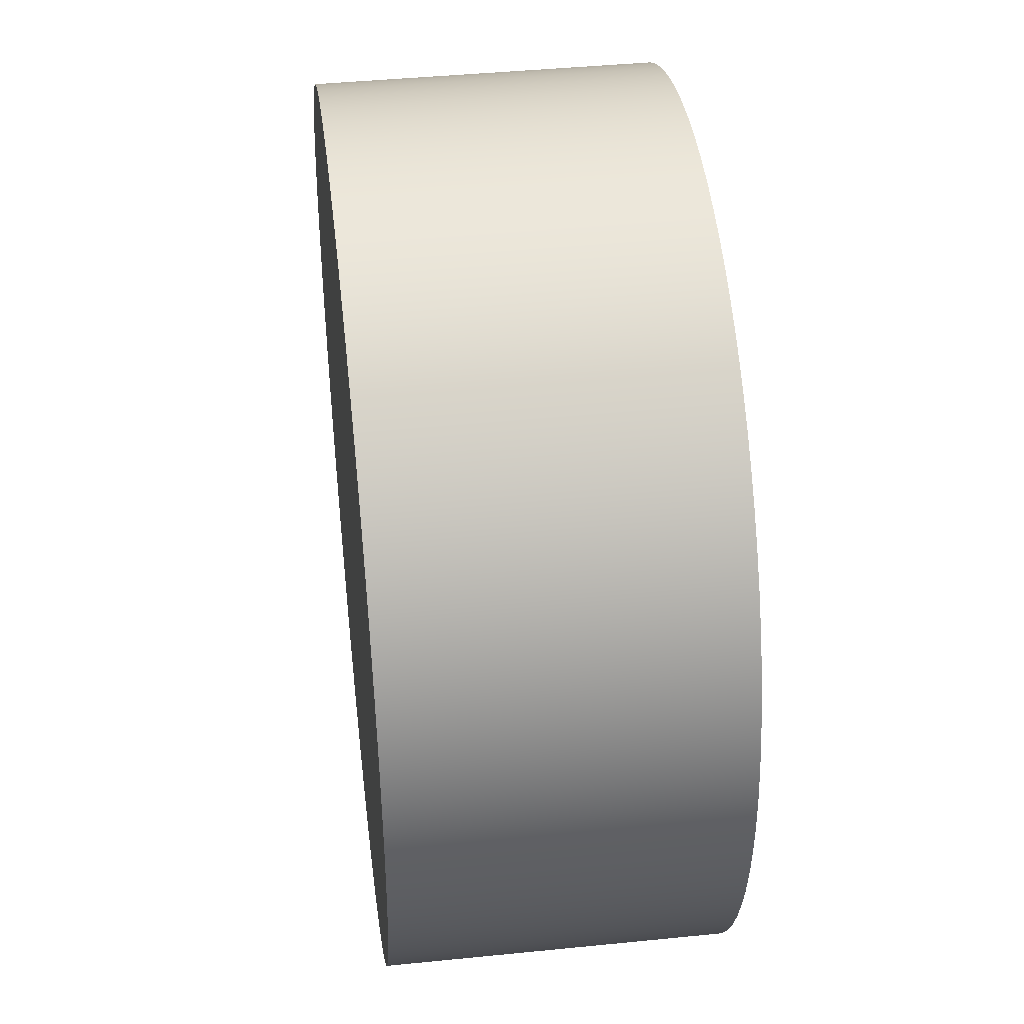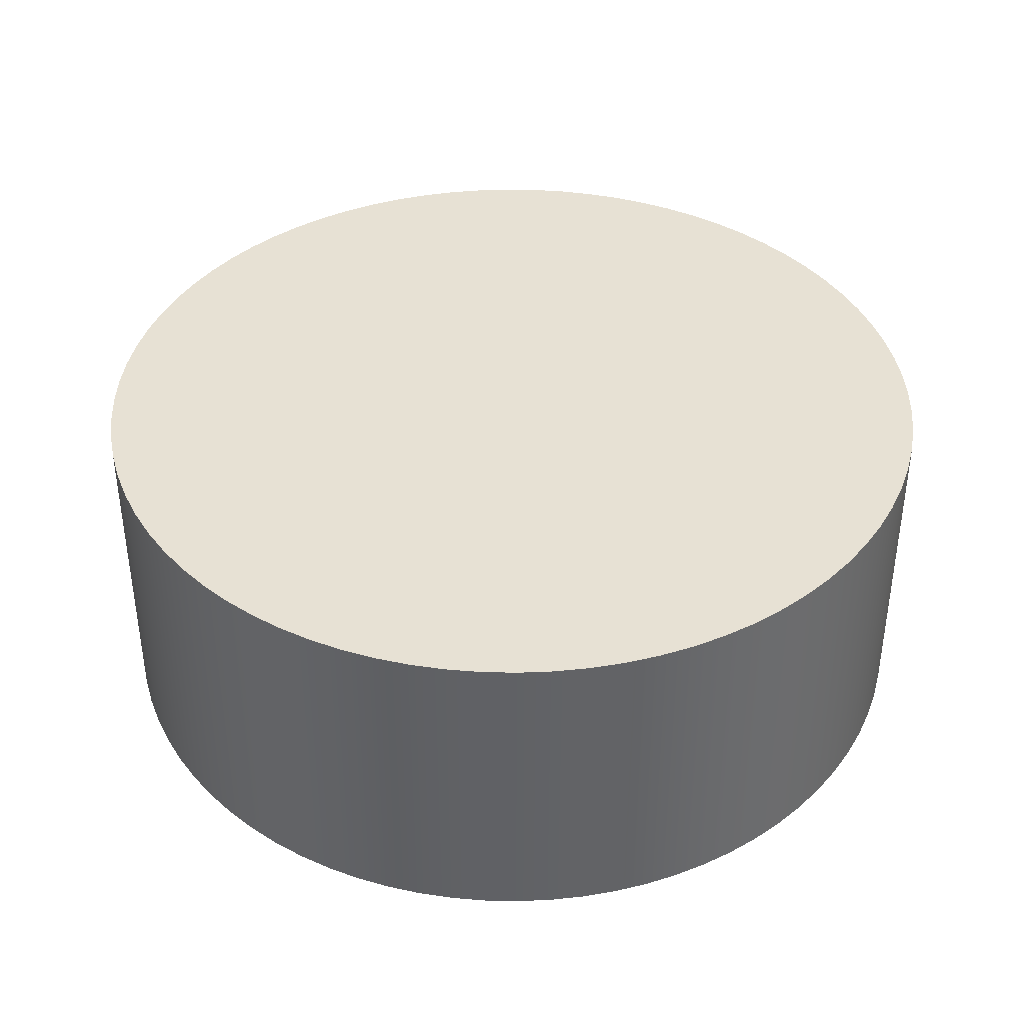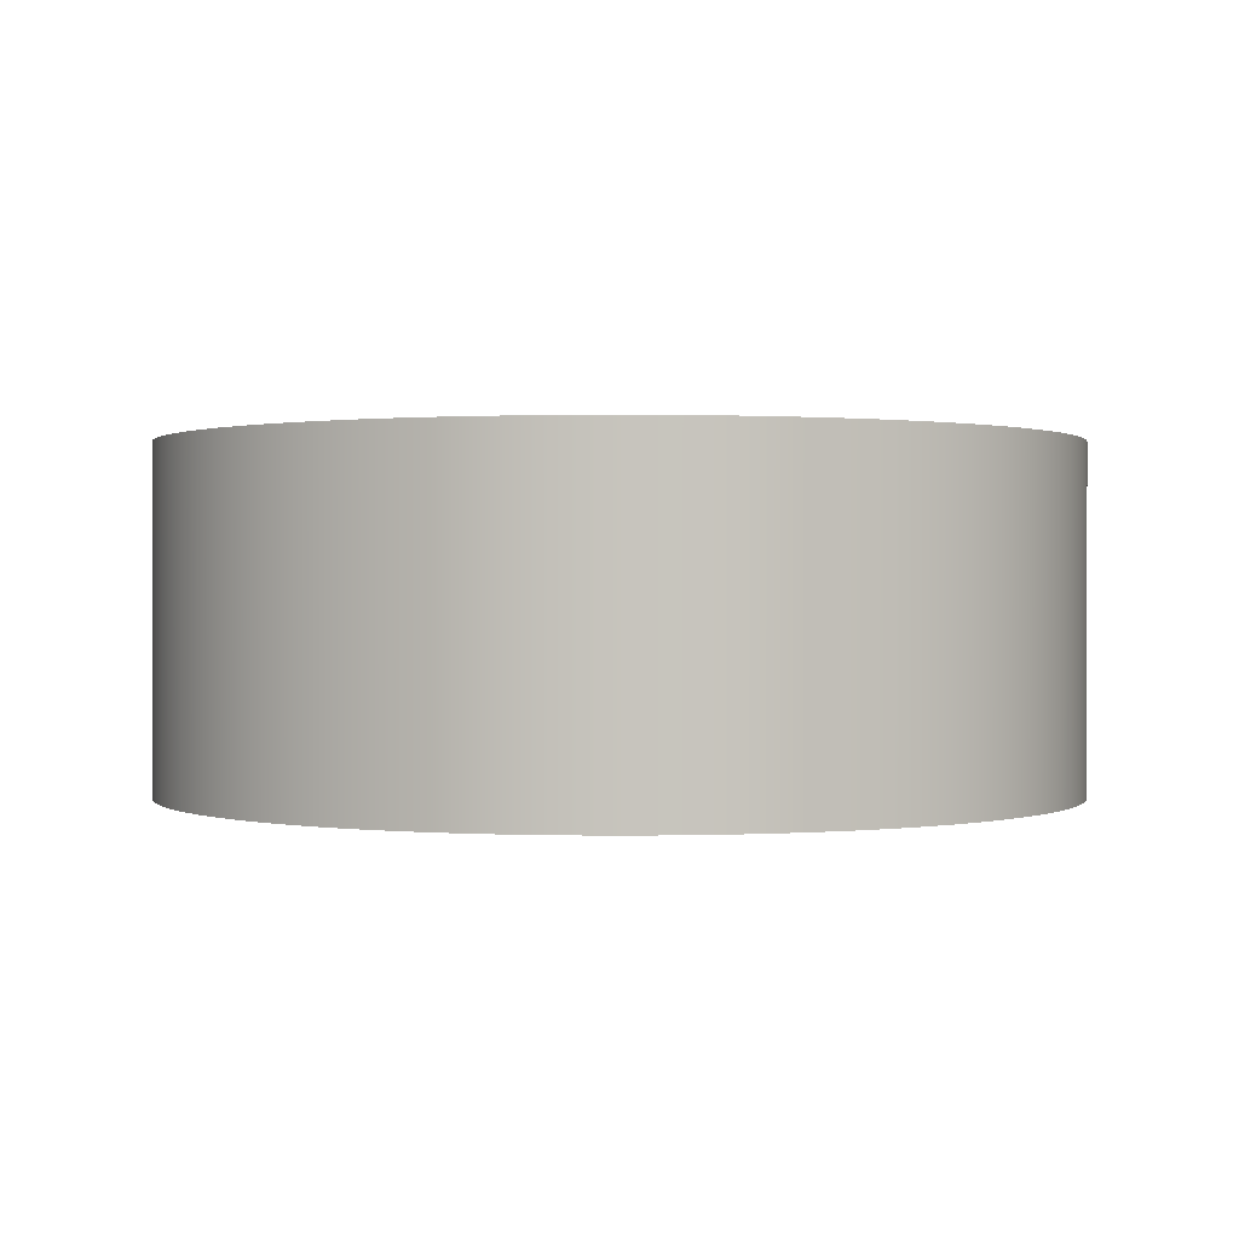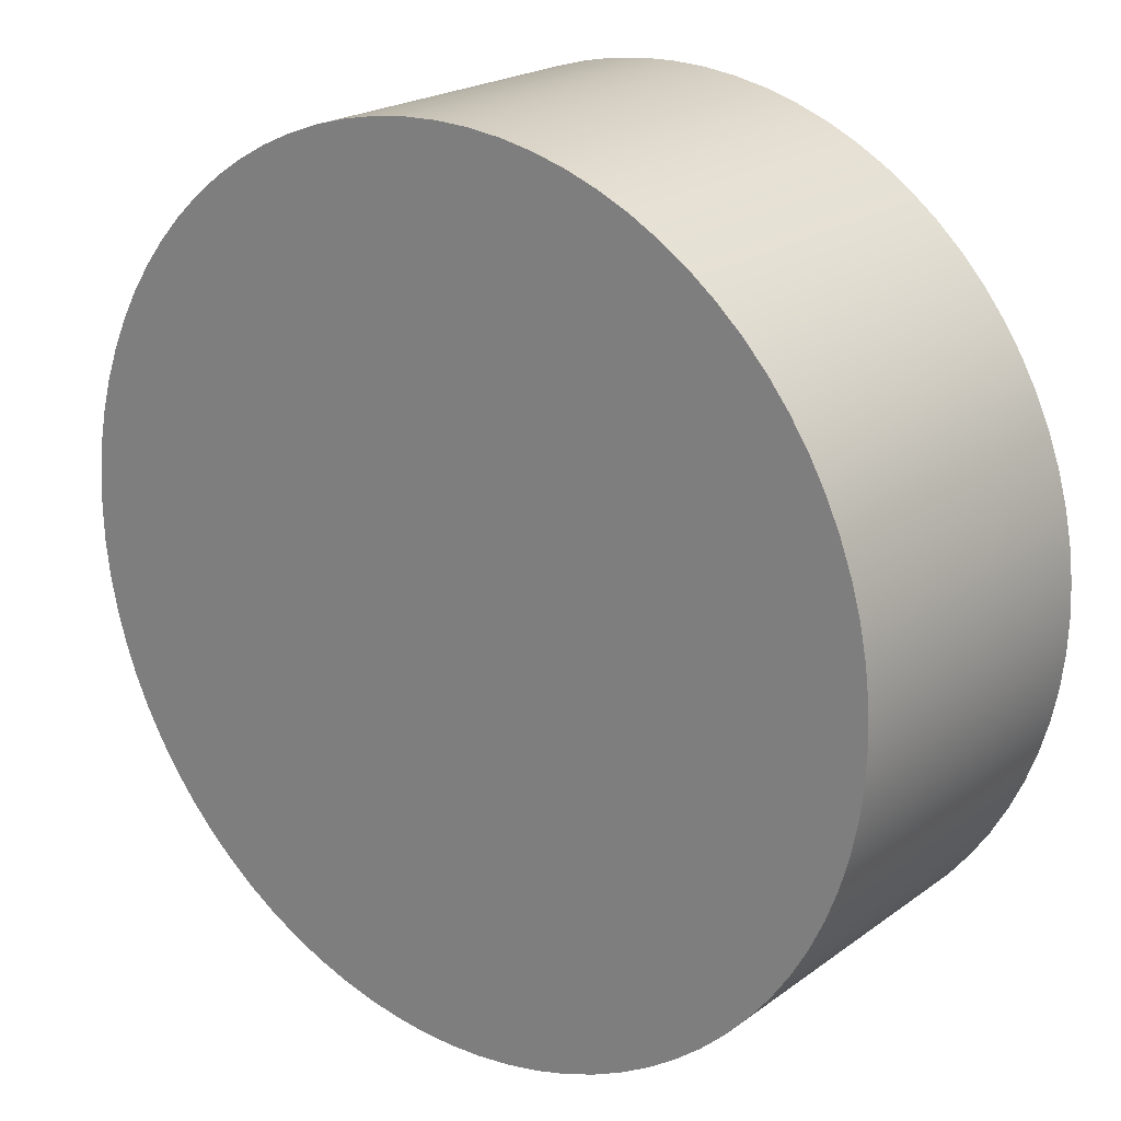
<metadata>
{"format":"obj","ext":"obj","renderer":"f3d","projection":"perspective","resolution":1024,"background":"white","views":[{"elev":42.2,"azim":-96.9,"up":"+Y"},{"elev":39.6,"azim":-5.2,"up":"+Z"},{"elev":0.6,"azim":10.7,"up":"+Z"},{"elev":21.3,"azim":-141.7,"up":"+Y"}]}
</metadata>
<code>
v -0.2962 0.1743 0.2698
v -0.2868 0.1743 0.2698
v -0.2868 0.175 0.2698
v -0.2962 0.1743 0.2627
v -0.2868 0.175 0.2627
v -0.2868 0.1743 0.2627
v -0.2868 0.1743 0.2698
v -0.2868 0.175 0.2627
v -0.2868 0.175 0.2698
v -0.2868 0.1743 0.2627
v -0.2869 0.1757 0.2698
v -0.2869 0.1757 0.2627
v -0.2869 0.1757 0.2627
v -0.2869 0.1757 0.2698
v -0.2871 0.1765 0.2698
v -0.2871 0.1765 0.2627
v -0.2871 0.1765 0.2627
v -0.2871 0.1765 0.2698
v -0.2873 0.1772 0.2698
v -0.2873 0.1772 0.2627
v -0.2873 0.1772 0.2627
v -0.2873 0.1772 0.2698
v -0.2875 0.1779 0.2698
v -0.2875 0.1779 0.2627
v -0.2875 0.1779 0.2627
v -0.2875 0.1779 0.2698
v -0.2878 0.1785 0.2698
v -0.2878 0.1785 0.2627
v -0.2878 0.1785 0.2627
v -0.2878 0.1785 0.2698
v -0.2882 0.1792 0.2698
v -0.2882 0.1792 0.2627
v -0.2882 0.1792 0.2627
v -0.2882 0.1792 0.2698
v -0.2886 0.1798 0.2698
v -0.2886 0.1798 0.2627
v -0.2886 0.1798 0.2627
v -0.2886 0.1798 0.2698
v -0.2891 0.1804 0.2698
v -0.2891 0.1804 0.2627
v -0.2891 0.1804 0.2627
v -0.2891 0.1804 0.2698
v -0.2896 0.1809 0.2698
v -0.2896 0.1809 0.2627
v -0.2896 0.1809 0.2627
v -0.2896 0.1809 0.2698
v -0.2901 0.1814 0.2698
v -0.2901 0.1814 0.2627
v -0.2901 0.1814 0.2627
v -0.2901 0.1814 0.2698
v -0.2907 0.1819 0.2698
v -0.2907 0.1819 0.2627
v -0.2907 0.1819 0.2627
v -0.2907 0.1819 0.2698
v -0.2913 0.1823 0.2698
v -0.2913 0.1823 0.2627
v -0.2913 0.1823 0.2627
v -0.2913 0.1823 0.2698
v -0.2919 0.1827 0.2698
v -0.2919 0.1827 0.2627
v -0.2919 0.1827 0.2627
v -0.2919 0.1827 0.2698
v -0.2926 0.183 0.2698
v -0.2926 0.183 0.2627
v -0.2926 0.183 0.2627
v -0.2926 0.183 0.2698
v -0.2933 0.1832 0.2698
v -0.2933 0.1832 0.2627
v -0.2933 0.1832 0.2627
v -0.2933 0.1832 0.2698
v -0.294 0.1834 0.2698
v -0.294 0.1834 0.2627
v -0.294 0.1834 0.2627
v -0.294 0.1834 0.2698
v -0.2947 0.1836 0.2698
v -0.2947 0.1836 0.2627
v -0.2947 0.1836 0.2627
v -0.2947 0.1836 0.2698
v -0.2955 0.1837 0.2698
v -0.2962 0.1743 0.2627
v -0.2955 0.1837 0.2627
v -0.2947 0.1836 0.2627
v -0.2947 0.1836 0.2698
v -0.2955 0.1837 0.2627
v -0.2955 0.1837 0.2698
v -0.2947 0.1836 0.2627
v -0.2962 0.1837 0.2698
v -0.2962 0.1837 0.2627
v -0.2962 0.1837 0.2627
v -0.2962 0.1837 0.2698
v -0.297 0.1837 0.2698
v -0.297 0.1837 0.2627
v -0.297 0.1837 0.2627
v -0.297 0.1837 0.2698
v -0.2977 0.1836 0.2698
v -0.2977 0.1836 0.2627
v -0.2977 0.1836 0.2627
v -0.2977 0.1836 0.2698
v -0.2984 0.1834 0.2698
v -0.2984 0.1834 0.2627
v -0.2984 0.1834 0.2627
v -0.2984 0.1834 0.2698
v -0.2991 0.1832 0.2698
v -0.2991 0.1832 0.2627
v -0.2991 0.1832 0.2627
v -0.2991 0.1832 0.2698
v -0.2962 0.1743 0.2698
v -0.2991 0.1832 0.2698
v -0.2998 0.183 0.2698
v -0.2998 0.183 0.2627
v -0.2998 0.183 0.2627
v -0.2998 0.183 0.2698
v -0.3005 0.1827 0.2698
v -0.3005 0.1827 0.2627
v -0.3005 0.1827 0.2627
v -0.3005 0.1827 0.2698
v -0.3011 0.1823 0.2698
v -0.3011 0.1823 0.2627
v -0.3011 0.1823 0.2627
v -0.3011 0.1823 0.2698
v -0.3018 0.1819 0.2698
v -0.3018 0.1819 0.2627
v -0.3018 0.1819 0.2627
v -0.3018 0.1819 0.2698
v -0.3023 0.1814 0.2698
v -0.3023 0.1814 0.2627
v -0.3023 0.1814 0.2627
v -0.3023 0.1814 0.2698
v -0.3029 0.1809 0.2698
v -0.3029 0.1809 0.2627
v -0.3029 0.1809 0.2627
v -0.3029 0.1809 0.2698
v -0.3034 0.1804 0.2698
v -0.3034 0.1804 0.2627
v -0.3034 0.1804 0.2627
v -0.3034 0.1804 0.2698
v -0.3038 0.1798 0.2698
v -0.3038 0.1798 0.2627
v -0.3038 0.1798 0.2627
v -0.3038 0.1798 0.2698
v -0.3042 0.1792 0.2698
v -0.3042 0.1792 0.2627
v -0.3042 0.1792 0.2627
v -0.3042 0.1792 0.2698
v -0.3046 0.1785 0.2698
v -0.3046 0.1785 0.2627
v -0.3046 0.1785 0.2627
v -0.3046 0.1785 0.2698
v -0.3049 0.1779 0.2698
v -0.3049 0.1779 0.2627
v -0.3049 0.1779 0.2627
v -0.3049 0.1779 0.2698
v -0.3052 0.1772 0.2698
v -0.3052 0.1772 0.2627
v -0.3052 0.1772 0.2627
v -0.3052 0.1772 0.2698
v -0.3054 0.1765 0.2698
v -0.3054 0.1765 0.2627
v -0.3054 0.1765 0.2627
v -0.3054 0.1765 0.2698
v -0.3055 0.1757 0.2698
v -0.3055 0.1757 0.2627
v -0.3055 0.1757 0.2627
v -0.3055 0.1757 0.2698
v -0.3056 0.175 0.2698
v -0.3056 0.175 0.2627
v -0.3056 0.175 0.2627
v -0.3056 0.175 0.2698
v -0.3056 0.1743 0.2698
v -0.3056 0.1743 0.2627
v -0.3056 0.1743 0.2627
v -0.3056 0.1743 0.2698
v -0.3056 0.1735 0.2698
v -0.3056 0.1735 0.2627
v -0.3056 0.1735 0.2627
v -0.3056 0.1735 0.2698
v -0.3055 0.1728 0.2698
v -0.3055 0.1728 0.2627
v -0.3055 0.1728 0.2627
v -0.3055 0.1728 0.2698
v -0.3054 0.1721 0.2698
v -0.3054 0.1721 0.2627
v -0.3054 0.1721 0.2627
v -0.3054 0.1721 0.2698
v -0.3052 0.1714 0.2698
v -0.3052 0.1714 0.2627
v -0.3052 0.1714 0.2627
v -0.3052 0.1714 0.2698
v -0.3049 0.1707 0.2698
v -0.3049 0.1707 0.2627
v -0.3049 0.1707 0.2627
v -0.3049 0.1707 0.2698
v -0.3046 0.17 0.2698
v -0.3046 0.17 0.2627
v -0.3046 0.17 0.2627
v -0.3046 0.17 0.2698
v -0.3042 0.1693 0.2698
v -0.3042 0.1693 0.2627
v -0.3042 0.1693 0.2627
v -0.3042 0.1693 0.2698
v -0.3038 0.1687 0.2698
v -0.3038 0.1687 0.2627
v -0.3038 0.1687 0.2627
v -0.3038 0.1687 0.2698
v -0.3034 0.1681 0.2698
v -0.3034 0.1681 0.2627
v -0.3034 0.1681 0.2627
v -0.3034 0.1681 0.2698
v -0.3029 0.1676 0.2698
v -0.3029 0.1676 0.2627
v -0.3029 0.1676 0.2627
v -0.3029 0.1676 0.2698
v -0.3023 0.1671 0.2698
v -0.3023 0.1671 0.2627
v -0.3023 0.1671 0.2627
v -0.3023 0.1671 0.2698
v -0.3018 0.1666 0.2698
v -0.3018 0.1666 0.2627
v -0.3018 0.1666 0.2627
v -0.3018 0.1666 0.2698
v -0.3011 0.1662 0.2698
v -0.3011 0.1662 0.2627
v -0.3011 0.1662 0.2627
v -0.3011 0.1662 0.2698
v -0.3005 0.1659 0.2698
v -0.3005 0.1659 0.2627
v -0.3005 0.1659 0.2627
v -0.3005 0.1659 0.2698
v -0.2998 0.1656 0.2698
v -0.2998 0.1656 0.2627
v -0.2998 0.1656 0.2627
v -0.2998 0.1656 0.2698
v -0.2991 0.1653 0.2698
v -0.2991 0.1653 0.2627
v -0.2991 0.1653 0.2627
v -0.2991 0.1653 0.2698
v -0.2984 0.1651 0.2698
v -0.2984 0.1651 0.2627
v -0.2984 0.1651 0.2627
v -0.2984 0.1651 0.2698
v -0.2977 0.165 0.2698
v -0.2977 0.165 0.2627
v -0.2977 0.165 0.2627
v -0.2977 0.165 0.2698
v -0.2962 0.1743 0.2698
v -0.2977 0.165 0.2698
v -0.297 0.1649 0.2698
v -0.297 0.1649 0.2627
v -0.297 0.1649 0.2627
v -0.297 0.1649 0.2698
v -0.2962 0.1648 0.2698
v -0.2962 0.1648 0.2627
v -0.297 0.1649 0.2698
v -0.2962 0.1648 0.2627
v -0.2962 0.1648 0.2698
v -0.2962 0.1648 0.2627
v -0.2955 0.1649 0.2698
v -0.2955 0.1649 0.2627
v -0.2955 0.1649 0.2627
v -0.2955 0.1649 0.2698
v -0.2947 0.165 0.2698
v -0.2947 0.165 0.2627
v -0.2947 0.165 0.2627
v -0.2947 0.165 0.2698
v -0.294 0.1651 0.2698
v -0.294 0.1651 0.2627
v -0.294 0.1651 0.2627
v -0.294 0.1651 0.2698
v -0.2933 0.1653 0.2698
v -0.2933 0.1653 0.2627
v -0.2933 0.1653 0.2627
v -0.2933 0.1653 0.2698
v -0.2926 0.1656 0.2698
v -0.2962 0.1743 0.2627
v -0.2926 0.1656 0.2627
v -0.2933 0.1653 0.2627
v -0.2926 0.1656 0.2627
v -0.2926 0.1656 0.2698
v -0.2919 0.1659 0.2698
v -0.2919 0.1659 0.2627
v -0.2919 0.1659 0.2627
v -0.2919 0.1659 0.2698
v -0.2913 0.1662 0.2698
v -0.2913 0.1662 0.2627
v -0.2913 0.1662 0.2627
v -0.2913 0.1662 0.2698
v -0.2907 0.1666 0.2698
v -0.2907 0.1666 0.2627
v -0.2907 0.1666 0.2627
v -0.2907 0.1666 0.2698
v -0.2901 0.1671 0.2698
v -0.2901 0.1671 0.2627
v -0.2901 0.1671 0.2627
v -0.2901 0.1671 0.2698
v -0.2896 0.1676 0.2698
v -0.2896 0.1676 0.2627
v -0.2896 0.1676 0.2627
v -0.2896 0.1676 0.2698
v -0.2891 0.1681 0.2698
v -0.2891 0.1681 0.2627
v -0.2891 0.1681 0.2627
v -0.2891 0.1681 0.2698
v -0.2886 0.1687 0.2698
v -0.2886 0.1687 0.2627
v -0.2886 0.1687 0.2627
v -0.2886 0.1687 0.2698
v -0.2882 0.1693 0.2698
v -0.2882 0.1693 0.2627
v -0.2882 0.1693 0.2627
v -0.2882 0.1693 0.2698
v -0.2878 0.17 0.2698
v -0.2878 0.17 0.2627
v -0.2878 0.17 0.2627
v -0.2878 0.17 0.2698
v -0.2875 0.1707 0.2698
v -0.2875 0.1707 0.2627
v -0.2875 0.1707 0.2627
v -0.2875 0.1707 0.2698
v -0.2873 0.1714 0.2698
v -0.2873 0.1714 0.2627
v -0.2873 0.1714 0.2627
v -0.2873 0.1714 0.2698
v -0.2871 0.1721 0.2698
v -0.2871 0.1721 0.2627
v -0.2871 0.1721 0.2627
v -0.2871 0.1721 0.2698
v -0.2869 0.1728 0.2698
v -0.2869 0.1728 0.2627
v -0.2869 0.1728 0.2627
v -0.2869 0.1728 0.2698
v -0.2868 0.1735 0.2698
v -0.2868 0.1735 0.2627
v -0.2868 0.1735 0.2627
v -0.2868 0.1735 0.2698
v -0.2868 0.1735 0.2698
v -0.2868 0.1735 0.2627
v -0.2868 0.1735 0.2698
v -0.2868 0.1735 0.2627
g Node #0
f 1 2 3
f 4 5 6
f 7 8 9
f 8 7 10
f 1 3 11
f 4 12 5
f 9 13 14
f 13 9 8
f 1 11 15
f 4 16 12
f 14 17 18
f 17 14 13
f 1 15 19
f 4 20 16
f 18 21 22
f 21 18 17
f 1 19 23
f 4 24 20
f 22 25 26
f 25 22 21
f 1 23 27
f 4 28 24
f 26 29 30
f 29 26 25
f 1 27 31
f 4 32 28
f 30 33 34
f 33 30 29
f 1 31 35
f 4 36 32
f 34 37 38
f 37 34 33
f 1 35 39
f 4 40 36
f 38 41 42
f 41 38 37
f 1 39 43
f 4 44 40
f 42 45 46
f 45 42 41
f 1 43 47
f 4 48 44
f 46 49 50
f 49 46 45
f 1 47 51
f 4 52 48
f 50 53 54
f 53 50 49
f 1 51 55
f 4 56 52
f 54 57 58
f 57 54 53
f 1 55 59
f 4 60 56
f 58 61 62
f 61 58 57
f 1 59 63
f 4 64 60
f 62 65 66
f 65 62 61
f 1 63 67
f 4 68 64
f 66 69 70
f 69 66 65
f 1 67 71
f 4 72 68
f 70 73 74
f 73 70 69
f 1 71 75
f 4 76 72
f 74 77 78
f 77 74 73
f 1 75 79
f 80 81 82
f 83 84 85
f 84 83 86
f 1 79 87
f 80 88 81
f 85 89 90
f 89 85 84
f 1 87 91
f 80 92 88
f 90 93 94
f 93 90 89
f 1 91 95
f 80 96 92
f 94 97 98
f 97 94 93
f 1 95 99
f 80 100 96
f 98 101 102
f 101 98 97
f 1 99 103
f 80 104 100
f 102 105 106
f 105 102 101
f 107 108 109
f 80 110 104
f 106 111 112
f 111 106 105
f 107 109 113
f 80 114 110
f 112 115 116
f 115 112 111
f 107 113 117
f 80 118 114
f 116 119 120
f 119 116 115
f 107 117 121
f 80 122 118
f 120 123 124
f 123 120 119
f 107 121 125
f 80 126 122
f 124 127 128
f 127 124 123
f 107 125 129
f 80 130 126
f 128 131 132
f 131 128 127
f 107 129 133
f 80 134 130
f 132 135 136
f 135 132 131
f 107 133 137
f 80 138 134
f 136 139 140
f 139 136 135
f 107 137 141
f 80 142 138
f 140 143 144
f 143 140 139
f 107 141 145
f 80 146 142
f 144 147 148
f 147 144 143
f 107 145 149
f 80 150 146
f 148 151 152
f 151 148 147
f 107 149 153
f 80 154 150
f 152 155 156
f 155 152 151
f 107 153 157
f 80 158 154
f 156 159 160
f 159 156 155
f 107 157 161
f 80 162 158
f 160 163 164
f 163 160 159
f 107 161 165
f 80 166 162
f 164 167 168
f 167 164 163
f 107 165 169
f 80 170 166
f 168 171 172
f 171 168 167
f 107 169 173
f 80 174 170
f 172 175 176
f 175 172 171
f 107 173 177
f 80 178 174
f 176 179 180
f 179 176 175
f 107 177 181
f 80 182 178
f 180 183 184
f 183 180 179
f 107 181 185
f 80 186 182
f 184 187 188
f 187 184 183
f 107 185 189
f 80 190 186
f 188 191 192
f 191 188 187
f 107 189 193
f 80 194 190
f 192 195 196
f 195 192 191
f 107 193 197
f 80 198 194
f 196 199 200
f 199 196 195
f 107 197 201
f 80 202 198
f 200 203 204
f 203 200 199
f 107 201 205
f 80 206 202
f 204 207 208
f 207 204 203
f 107 205 209
f 80 210 206
f 208 211 212
f 211 208 207
f 107 209 213
f 80 214 210
f 212 215 216
f 215 212 211
f 107 213 217
f 80 218 214
f 216 219 220
f 219 216 215
f 107 217 221
f 80 222 218
f 220 223 224
f 223 220 219
f 107 221 225
f 80 226 222
f 224 227 228
f 227 224 223
f 107 225 229
f 80 230 226
f 228 231 232
f 231 228 227
f 107 229 233
f 80 234 230
f 232 235 236
f 235 232 231
f 107 233 237
f 80 238 234
f 236 239 240
f 239 236 235
f 107 237 241
f 80 242 238
f 240 243 244
f 243 240 239
f 245 246 247
f 80 248 242
f 244 249 250
f 249 244 243
f 245 247 251
f 80 252 248
f 253 254 255
f 256 250 249
f 245 251 257
f 80 258 252
f 255 259 260
f 259 255 254
f 245 257 261
f 80 262 258
f 260 263 264
f 263 260 259
f 245 261 265
f 80 266 262
f 264 267 268
f 267 264 263
f 245 265 269
f 80 270 266
f 268 271 272
f 271 268 267
f 245 269 273
f 274 275 276
f 272 277 278
f 277 272 271
f 245 273 279
f 274 280 275
f 278 281 282
f 281 278 277
f 245 279 283
f 274 284 280
f 282 285 286
f 285 282 281
f 245 283 287
f 274 288 284
f 286 289 290
f 289 286 285
f 245 287 291
f 274 292 288
f 290 293 294
f 293 290 289
f 245 291 295
f 274 296 292
f 294 297 298
f 297 294 293
f 245 295 299
f 274 300 296
f 298 301 302
f 301 298 297
f 245 299 303
f 274 304 300
f 302 305 306
f 305 302 301
f 245 303 307
f 274 308 304
f 306 309 310
f 309 306 305
f 245 307 311
f 274 312 308
f 310 313 314
f 313 310 309
f 245 311 315
f 274 316 312
f 314 317 318
f 317 314 313
f 245 315 319
f 274 320 316
f 318 321 322
f 321 318 317
f 245 319 323
f 274 324 320
f 322 325 326
f 325 322 321
f 245 323 327
f 274 328 324
f 326 329 330
f 329 326 325
f 245 327 331
f 274 332 328
f 330 333 334
f 333 330 329
f 1 335 2
f 4 6 336
f 337 10 7
f 10 337 338

</code>
